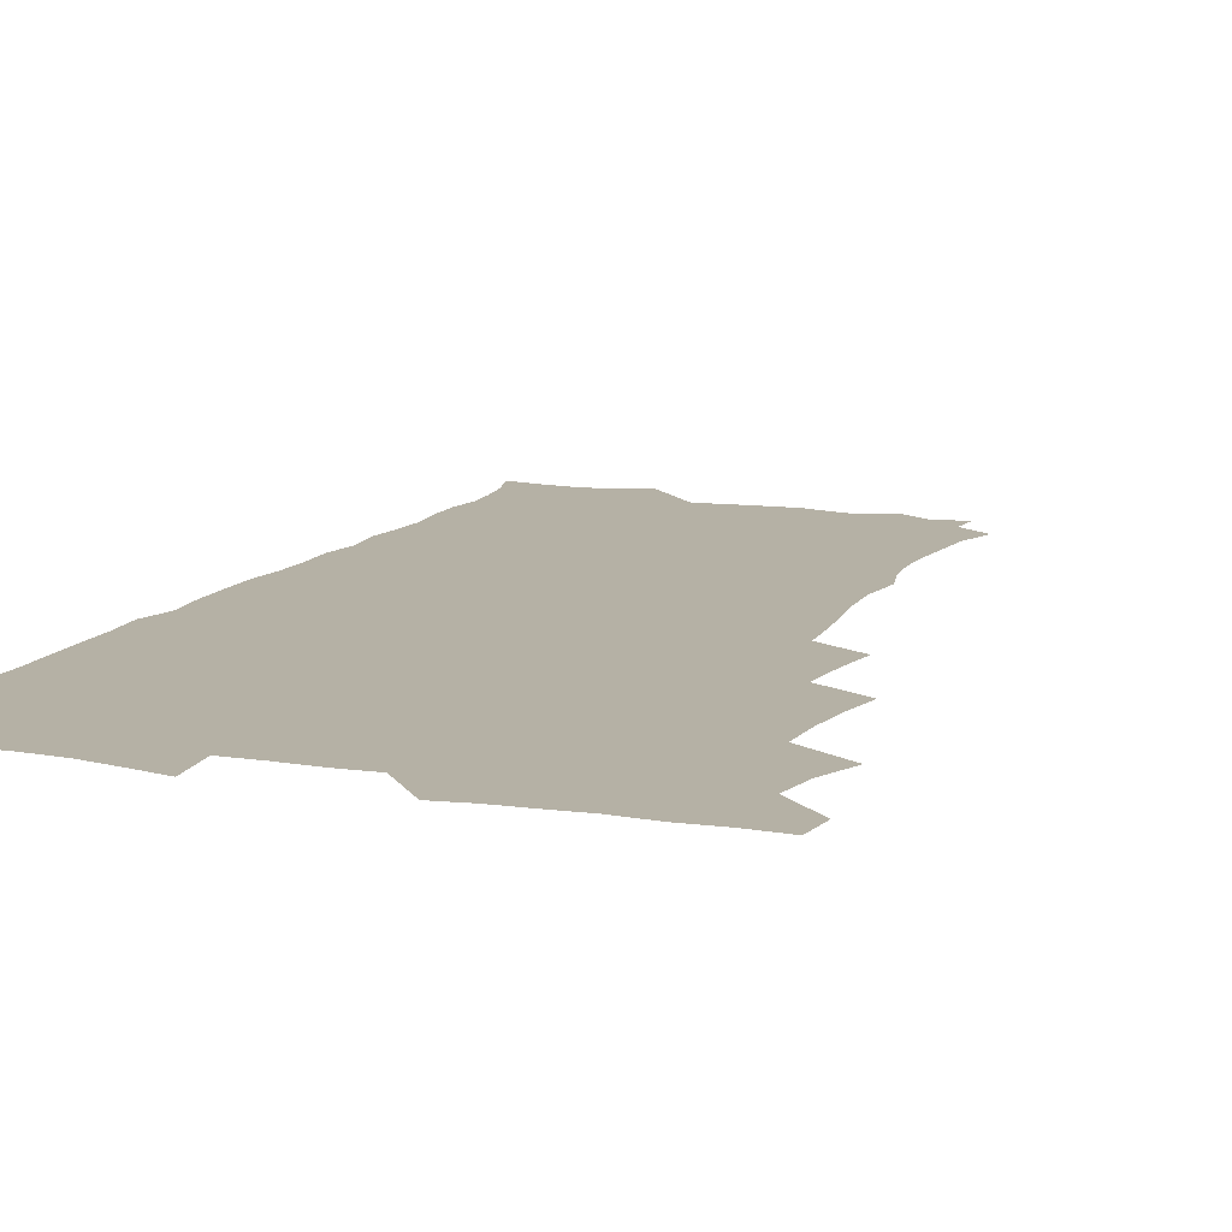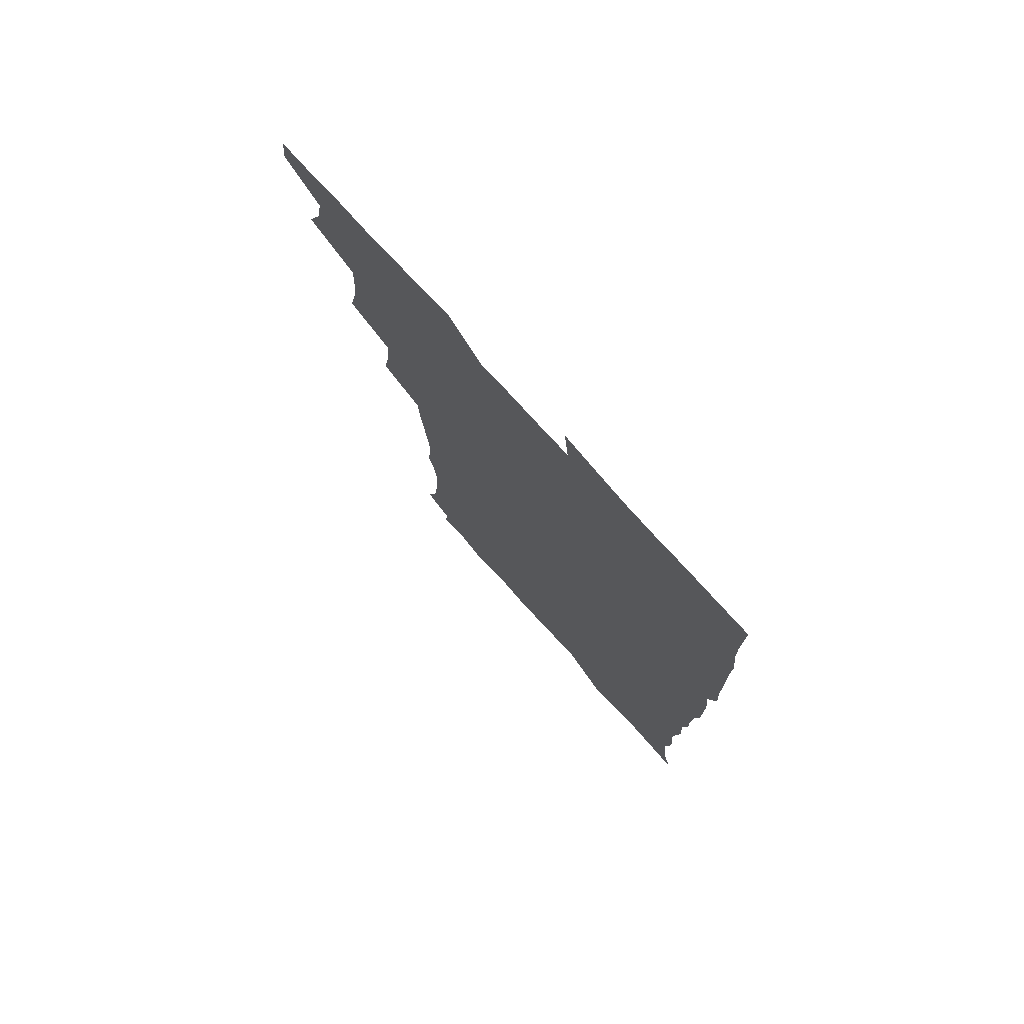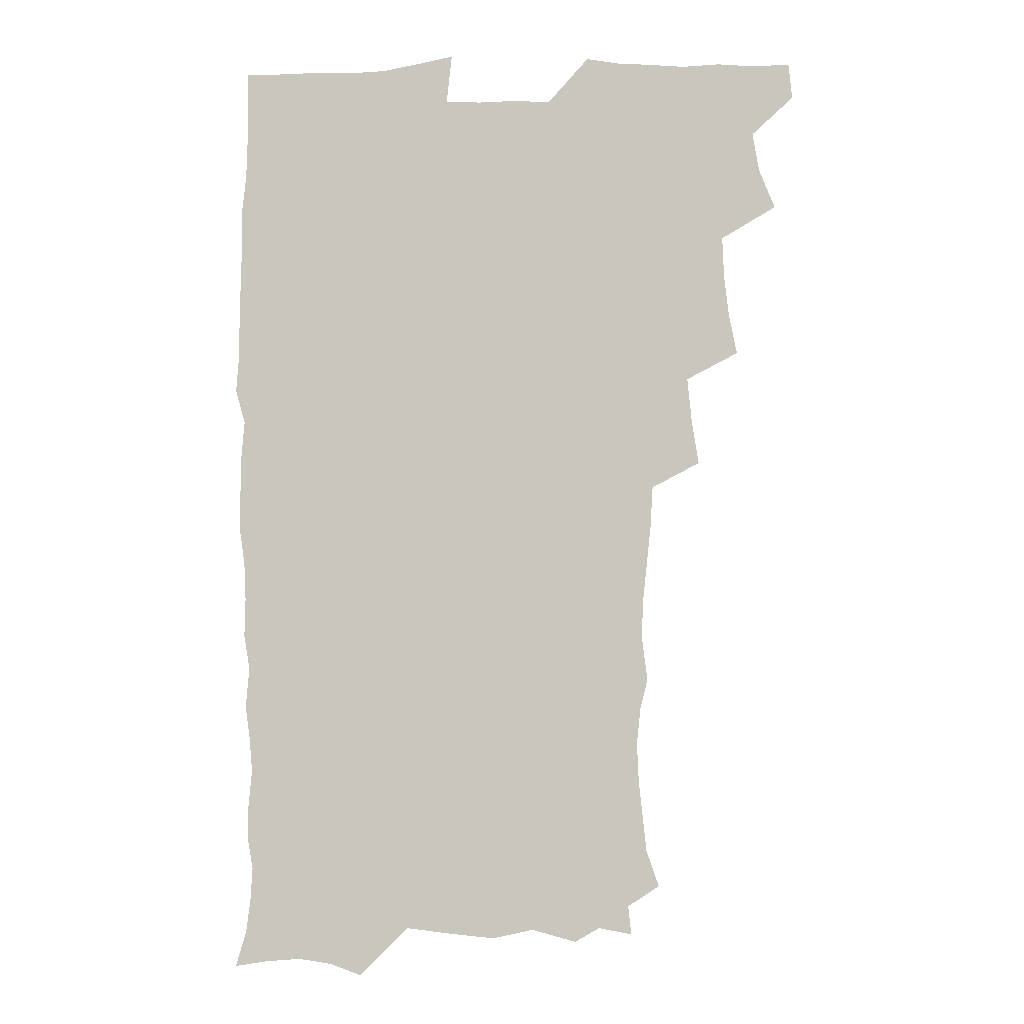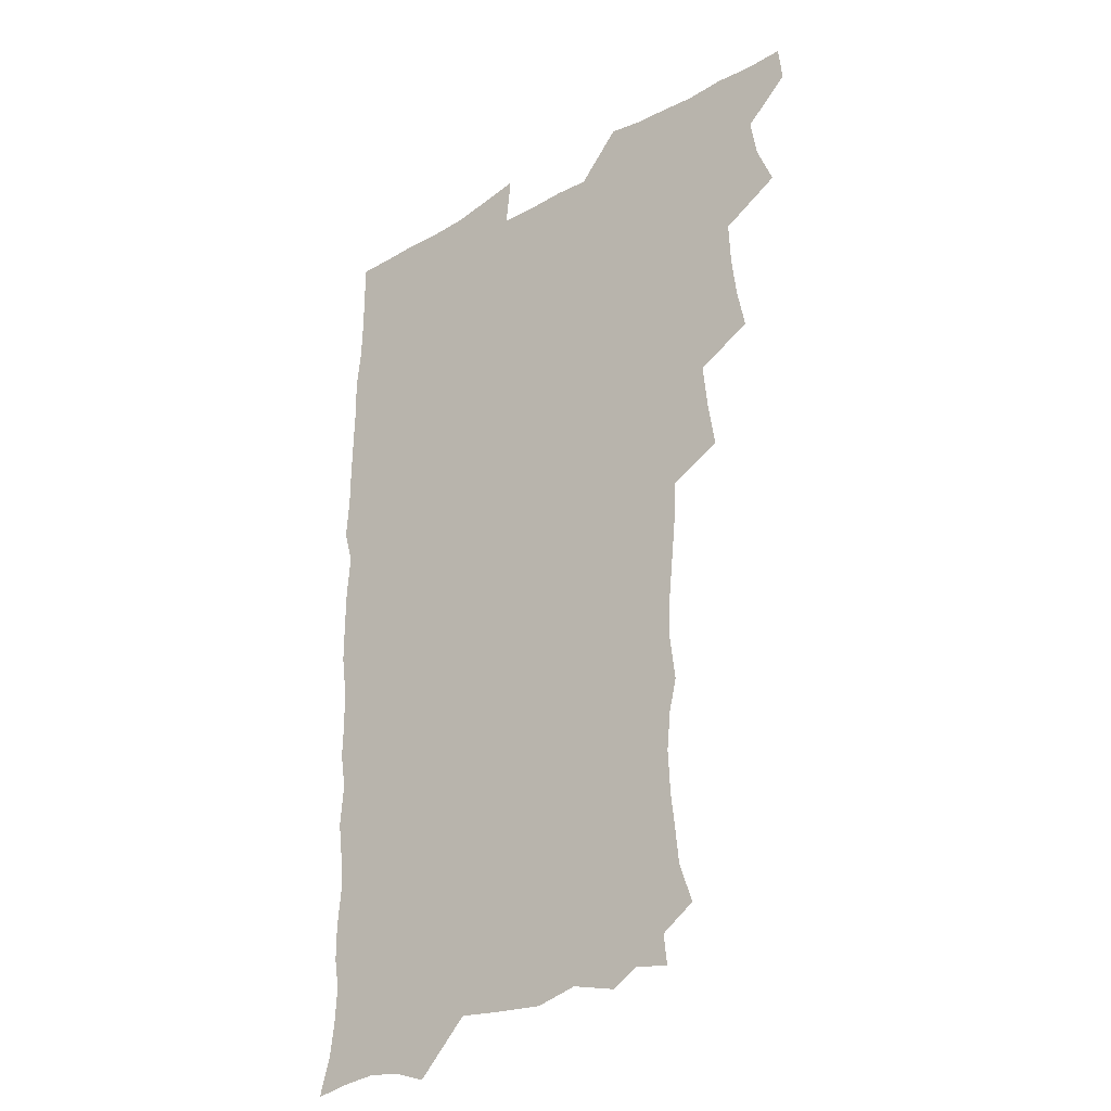
<metadata>
{"format":"obj","ext":"obj","renderer":"f3d","projection":"perspective","resolution":1024,"background":"white","views":[{"elev":11.9,"azim":-158.1,"up":"+Z"},{"elev":77.0,"azim":47.7,"up":"+Y"},{"elev":-2.5,"azim":-175.3,"up":"+Y"},{"elev":-28.7,"azim":-139.5,"up":"+Y"}]}
</metadata>
<code>
v 463.8 555.3 0
v 465.4 570 0
v 471.7 507.1 0
v 478.5 523.5 0
v 481.2 539.4 0
v 482.2 554.3 0
v 481.3 569.5 0
v 488.5 443 0
v 491.9 460 0
v 493.9 476.7 0
v 494.6 493.7 0
v 498.4 510.4 0
v 497.8 524.9 0
v 497.6 539.6 0
v 497.4 554.3 0
v 495.9 570.8 0
v 505.3 395 0
v 508.2 413.1 0
v 510.1 431.8 0
v 511.3 448.6 0
v 511.5 464.1 0
v 508.9 478.3 0
v 512.7 495.6 0
v 513.9 510.9 0
v 513.5 525.1 0
v 512.9 539.8 0
v 512.1 554.9 0
v 511.5 570 0
v 523.2 211.2 0
v 528.6 226.6 0
v 530 240.1 0
v 531.8 255.7 0
v 532.5 272.5 0
v 531 287.8 0
v 527.9 300.4 0
v 530.3 319.1 0
v 529.7 335.1 0
v 528 350.9 0
v 526.4 367.1 0
v 525.4 384.4 0
v 525.4 401.3 0
v 526.1 418.2 0
v 526.1 433.9 0
v 527.7 450.6 0
v 528.7 466.6 0
v 528.3 481.5 0
v 527.5 496.1 0
v 527.7 510.7 0
v 527.9 525.2 0
v 528 539.8 0
v 526.7 555.5 0
v 525.9 571.2 0
v 535.2 190.3 0
v 536.5 202.4 0
v 539.4 216.3 0
v 545.8 235.1 0
v 547.2 250.7 0
v 548 266.5 0
v 546.8 280.3 0
v 546.8 295.9 0
v 545.1 310 0
v 546.7 328.2 0
v 544.7 342 0
v 544.2 358 0
v 543.7 373.9 0
v 542.2 388.9 0
v 542.2 405 0
v 543.9 422.3 0
v 543.6 437.2 0
v 542.8 451.7 0
v 543.2 466.9 0
v 543.7 482.1 0
v 543.9 496.6 0
v 544 511 0
v 543.9 525.2 0
v 542.7 540.3 0
v 541.2 556.3 0
v 540 572.1 0
v 549.2 192.8 0
v 554.9 208.3 0
v 559.1 225.5 0
v 560.6 240.5 0
v 562.6 257.5 0
v 562.6 272.2 0
v 561.8 286.3 0
v 561.1 300.8 0
v 560.3 315.3 0
v 561.1 332.8 0
v 560.2 347.2 0
v 559.8 362.5 0
v 558.3 376.5 0
v 557.6 391.6 0
v 557.3 406.7 0
v 558.6 423.3 0
v 558.5 438.2 0
v 558 452.6 0
v 558.7 467.9 0
v 558.9 482.6 0
v 559 496.9 0
v 559.5 511 0
v 559.4 524.7 0
v 558 539.6 0
v 555.8 556.4 0
v 553.7 574.4 0
v 559.6 186.7 0
v 571.3 212.8 0
v 574.5 229.6 0
v 575.1 244.1 0
v 575.9 259.7 0
v 575.6 273.8 0
v 575.4 288.7 0
v 574.6 302.8 0
v 574.8 319.1 0
v 574.6 334.4 0
v 574.5 349.9 0
v 574.2 364.7 0
v 573.7 379.4 0
v 573.7 394.8 0
v 573.5 409.7 0
v 572.8 423.7 0
v 572.8 438.5 0
v 572.6 453 0
v 573.6 468.7 0
v 573 482.6 0
v 573.6 497.2 0
v 573.8 511.2 0
v 573.3 525.1 0
v 572.4 539.8 0
v 570.8 555.4 0
v 578.2 191.7 0
v 586.7 215.4 0
v 589.4 233.3 0
v 589.2 246.2 0
v 589.4 261.2 0
v 589.4 276.1 0
v 588.6 289.7 0
v 588.5 304.8 0
v 588.4 320.1 0
v 588.1 335 0
v 588.2 351.5 0
v 588 364.9 0
v 588.1 381 0
v 588 395.7 0
v 587.7 410.2 0
v 588.1 425.5 0
v 587.1 439.1 0
v 587.8 454.5 0
v 587.9 468.9 0
v 587.6 483 0
v 587.6 497.2 0
v 587.8 511.3 0
v 587.5 525.6 0
v 586.7 540.6 0
v 585.5 556.3 0
v 595.2 187.8 0
v 601.2 214.9 0
v 602.5 231.6 0
v 602.5 245.5 0
v 602.7 261.6 0
v 602.8 277.2 0
v 602.6 291.8 0
v 602.5 307 0
v 602.5 322.3 0
v 602.1 336.3 0
v 601.8 349.6 0
v 601.9 365.8 0
v 602 381.3 0
v 602 396.3 0
v 601.9 410.4 0
v 602 426.2 0
v 601.6 439.8 0
v 602.1 455.2 0
v 602 469 0
v 601.8 483 0
v 601.6 496.9 0
v 602.1 511.3 0
v 602 525.7 0
v 601.9 540.1 0
v 601.1 555.9 0
v 614.5 189.6 0
v 615.9 213.1 0
v 616.3 232.4 0
v 616.4 247.1 0
v 616.2 261.8 0
v 616.3 278 0
v 616.1 291.6 0
v 616 306.9 0
v 616 321.7 0
v 615.8 336.8 0
v 615.6 350.9 0
v 615.6 366.6 0
v 616.2 379.8 0
v 615.9 395.5 0
v 616 409.9 0
v 615.9 425.8 0
v 615.9 440.4 0
v 616 455 0
v 616.1 469.1 0
v 616.4 483.3 0
v 616.8 497.5 0
v 616.4 511.6 0
v 616.5 525.6 0
v 616.6 539.7 0
v 616.2 556.3 0
v 614 576.8 0
v 633.2 191.8 0
v 630.8 214.6 0
v 630.1 231.6 0
v 629.8 247.9 0
v 629.8 262 0
v 629.6 278.1 0
v 629.5 292.2 0
v 629.5 307.5 0
v 629.6 321.8 0
v 629.5 337.5 0
v 629.4 352.2 0
v 629.8 364.6 0
v 629.9 381.8 0
v 629.8 396.5 0
v 630 410.1 0
v 629.9 425.5 0
v 629.9 440.1 0
v 629.8 455 0
v 630.2 468.7 0
v 631 482.4 0
v 630.7 497.8 0
v 630.8 511.6 0
v 631 525.5 0
v 631 540.1 0
v 631 554.6 0
v 628.9 573.7 0
v 653.7 171 0
v 647.3 194.6 0
v 645.1 213.5 0
v 643.9 230.8 0
v 643.5 246 0
v 642.9 263.2 0
v 642.8 278.1 0
v 642.9 292.2 0
v 643.5 305.1 0
v 642.7 323.7 0
v 643.2 336.6 0
v 642.9 352.2 0
v 643.4 366.2 0
v 643.6 380.6 0
v 643.4 395.4 0
v 644.5 408.7 0
v 643.8 425.6 0
v 644.2 439.4 0
v 644.2 454 0
v 644.6 468.2 0
v 644.9 482.5 0
v 645 497.4 0
v 645.4 511.5 0
v 645.4 525.7 0
v 645.5 540.3 0
v 645.4 554.9 0
v 644.8 570.9 0
v 667 175.8 0
v 662.3 194.1 0
v 659.3 212.6 0
v 657.5 230 0
v 657.1 245.1 0
v 656.3 261.5 0
v 656.5 276 0
v 655.9 291.9 0
v 657 304.9 0
v 656.4 321.3 0
v 656.5 336.2 0
v 656.7 350.8 0
v 657.6 364.4 0
v 657.4 379.8 0
v 658.9 393.1 0
v 658 409.8 0
v 658 424.5 0
v 658.5 438.6 0
v 658.8 453 0
v 658.7 467.7 0
v 659.3 481.7 0
v 658.5 498.1 0
v 659.5 511.5 0
v 660 525.7 0
v 660.1 540.2 0
v 660.2 555.3 0
v 660.2 570.2 0
v 680.6 177.7 0
v 676.5 193.9 0
v 674 209.9 0
v 672.3 226.4 0
v 671 242.8 0
v 671.6 256.7 0
v 670.6 273.1 0
v 670.6 288.1 0
v 670.9 302.8 0
v 670.4 318.6 0
v 672.7 331.3 0
v 671.1 348.4 0
v 671 363.7 0
v 671.8 377.7 0
v 673 391.8 0
v 672.7 407.6 0
v 673.7 421.8 0
v 673.2 437.2 0
v 673 452.3 0
v 673.4 466.8 0
v 673.6 481.5 0
v 673.1 496.7 0
v 675 510.7 0
v 674.3 525.9 0
v 674.4 539.9 0
v 675.2 555.2 0
v 675.4 570.7 0
v 694.9 176.6 0
v 691.7 190.8 0
v 687.8 208.1 0
v 686.2 223.5 0
v 686.4 237.8 0
v 685.4 253.4 0
v 685.5 268.1 0
v 686.3 282.5 0
v 685.6 298.7 0
v 684.7 314.9 0
v 686.2 329 0
v 687 343.7 0
v 686.4 359.6 0
v 689 373.1 0
v 687.5 389.7 0
v 688.7 404.1 0
v 688.6 419.6 0
v 687.8 435.7 0
v 687.6 450.7 0
v 689 464.9 0
v 689.5 479.7 0
v 690.7 494.5 0
v 689.5 510.5 0
v 690.1 525.2 0
v 690.4 540.1 0
v 690.2 555 0
v 690.6 570.4 0
v 709.1 174.2 0
v 704.5 189.5 0
v 702.8 203.2 0
v 701.9 217.1 0
v 703.9 229.1 0
v 704 243.4 0
v 702.4 259.7 0
v 703.5 273.9 0
v 705.3 287.9 0
v 703.8 305.1 0
v 706.1 319.2 0
v 705.7 335.5 0
v 706.3 351.1 0
v 708.2 365.6 0
v 708.3 381.4 0
v 708.1 397.2 0
v 706.6 414.1 0
v 710.4 428.3 0
v 709.2 444.6 0
v 709.1 460.1 0
v 708.7 475.8 0
v 708.2 491.7 0
v 708.4 507.2 0
v 706.5 524 0
v 705.9 539.8 0
v 705.9 555.1 0
v 706 570.2 0
v 706 586 0
f 5 6 1
f 1 6 2
f 6 7 2
f 11 12 3
f 3 12 4
f 12 13 4
f 4 13 5
f 13 14 5
f 5 14 6
f 14 15 6
f 6 15 7
f 15 16 7
f 19 20 8
f 8 20 9
f 20 21 9
f 9 21 10
f 21 22 10
f 10 22 11
f 22 23 11
f 11 23 12
f 23 24 12
f 12 24 13
f 24 25 13
f 13 25 14
f 25 26 14
f 14 26 15
f 26 27 15
f 15 27 16
f 27 28 16
f 40 41 17
f 17 41 18
f 41 42 18
f 18 42 19
f 42 43 19
f 19 43 20
f 43 44 20
f 20 44 21
f 44 45 21
f 21 45 22
f 45 46 22
f 22 46 23
f 46 47 23
f 23 47 24
f 47 48 24
f 24 48 25
f 48 49 25
f 25 49 26
f 49 50 26
f 26 50 27
f 50 51 27
f 27 51 28
f 51 52 28
f 54 55 29
f 29 55 30
f 55 56 30
f 30 56 31
f 56 57 31
f 31 57 32
f 57 58 32
f 32 58 33
f 58 59 33
f 33 59 34
f 59 60 34
f 34 60 35
f 60 61 35
f 35 61 36
f 61 62 36
f 36 62 37
f 62 63 37
f 37 63 38
f 63 64 38
f 38 64 39
f 64 65 39
f 39 65 40
f 65 66 40
f 40 66 41
f 66 67 41
f 41 67 42
f 67 68 42
f 42 68 43
f 68 69 43
f 43 69 44
f 69 70 44
f 44 70 45
f 70 71 45
f 45 71 46
f 71 72 46
f 46 72 47
f 72 73 47
f 47 73 48
f 73 74 48
f 48 74 49
f 74 75 49
f 49 75 50
f 75 76 50
f 50 76 51
f 76 77 51
f 51 77 52
f 77 78 52
f 53 79 54
f 79 80 54
f 54 80 55
f 80 81 55
f 55 81 56
f 81 82 56
f 56 82 57
f 82 83 57
f 57 83 58
f 83 84 58
f 58 84 59
f 84 85 59
f 59 85 60
f 85 86 60
f 60 86 61
f 86 87 61
f 61 87 62
f 87 88 62
f 62 88 63
f 88 89 63
f 63 89 64
f 89 90 64
f 64 90 65
f 90 91 65
f 65 91 66
f 91 92 66
f 66 92 67
f 92 93 67
f 67 93 68
f 93 94 68
f 68 94 69
f 94 95 69
f 69 95 70
f 95 96 70
f 70 96 71
f 96 97 71
f 71 97 72
f 97 98 72
f 72 98 73
f 98 99 73
f 73 99 74
f 99 100 74
f 74 100 75
f 100 101 75
f 75 101 76
f 101 102 76
f 76 102 77
f 102 103 77
f 77 103 78
f 103 104 78
f 79 105 80
f 105 106 80
f 80 106 81
f 106 107 81
f 81 107 82
f 107 108 82
f 82 108 83
f 108 109 83
f 83 109 84
f 109 110 84
f 84 110 85
f 110 111 85
f 85 111 86
f 111 112 86
f 86 112 87
f 112 113 87
f 87 113 88
f 113 114 88
f 88 114 89
f 114 115 89
f 89 115 90
f 115 116 90
f 90 116 91
f 116 117 91
f 91 117 92
f 117 118 92
f 92 118 93
f 118 119 93
f 93 119 94
f 119 120 94
f 94 120 95
f 120 121 95
f 95 121 96
f 121 122 96
f 96 122 97
f 122 123 97
f 97 123 98
f 123 124 98
f 98 124 99
f 124 125 99
f 99 125 100
f 125 126 100
f 100 126 101
f 126 127 101
f 101 127 102
f 127 128 102
f 102 128 103
f 128 129 103
f 103 129 104
f 105 130 106
f 130 131 106
f 106 131 107
f 131 132 107
f 107 132 108
f 132 133 108
f 108 133 109
f 133 134 109
f 109 134 110
f 134 135 110
f 110 135 111
f 135 136 111
f 111 136 112
f 136 137 112
f 112 137 113
f 137 138 113
f 113 138 114
f 138 139 114
f 114 139 115
f 139 140 115
f 115 140 116
f 140 141 116
f 116 141 117
f 141 142 117
f 117 142 118
f 142 143 118
f 118 143 119
f 143 144 119
f 119 144 120
f 144 145 120
f 120 145 121
f 145 146 121
f 121 146 122
f 146 147 122
f 122 147 123
f 147 148 123
f 123 148 124
f 148 149 124
f 124 149 125
f 149 150 125
f 125 150 126
f 150 151 126
f 126 151 127
f 151 152 127
f 127 152 128
f 152 153 128
f 128 153 129
f 153 154 129
f 130 155 131
f 155 156 131
f 131 156 132
f 156 157 132
f 132 157 133
f 157 158 133
f 133 158 134
f 158 159 134
f 134 159 135
f 159 160 135
f 135 160 136
f 160 161 136
f 136 161 137
f 161 162 137
f 137 162 138
f 162 163 138
f 138 163 139
f 163 164 139
f 139 164 140
f 164 165 140
f 140 165 141
f 165 166 141
f 141 166 142
f 166 167 142
f 142 167 143
f 167 168 143
f 143 168 144
f 168 169 144
f 144 169 145
f 169 170 145
f 145 170 146
f 170 171 146
f 146 171 147
f 171 172 147
f 147 172 148
f 172 173 148
f 148 173 149
f 173 174 149
f 149 174 150
f 174 175 150
f 150 175 151
f 175 176 151
f 151 176 152
f 176 177 152
f 152 177 153
f 177 178 153
f 153 178 154
f 178 179 154
f 155 180 156
f 180 181 156
f 156 181 157
f 181 182 157
f 157 182 158
f 182 183 158
f 158 183 159
f 183 184 159
f 159 184 160
f 184 185 160
f 160 185 161
f 185 186 161
f 161 186 162
f 186 187 162
f 162 187 163
f 187 188 163
f 163 188 164
f 188 189 164
f 164 189 165
f 189 190 165
f 165 190 166
f 190 191 166
f 166 191 167
f 191 192 167
f 167 192 168
f 192 193 168
f 168 193 169
f 193 194 169
f 169 194 170
f 194 195 170
f 170 195 171
f 195 196 171
f 171 196 172
f 196 197 172
f 172 197 173
f 197 198 173
f 173 198 174
f 198 199 174
f 174 199 175
f 199 200 175
f 175 200 176
f 200 201 176
f 176 201 177
f 201 202 177
f 177 202 178
f 202 203 178
f 178 203 179
f 203 204 179
f 180 206 181
f 206 207 181
f 181 207 182
f 207 208 182
f 182 208 183
f 208 209 183
f 183 209 184
f 209 210 184
f 184 210 185
f 210 211 185
f 185 211 186
f 211 212 186
f 186 212 187
f 212 213 187
f 187 213 188
f 213 214 188
f 188 214 189
f 214 215 189
f 189 215 190
f 215 216 190
f 190 216 191
f 216 217 191
f 191 217 192
f 217 218 192
f 192 218 193
f 218 219 193
f 193 219 194
f 219 220 194
f 194 220 195
f 220 221 195
f 195 221 196
f 221 222 196
f 196 222 197
f 222 223 197
f 197 223 198
f 223 224 198
f 198 224 199
f 224 225 199
f 199 225 200
f 225 226 200
f 200 226 201
f 226 227 201
f 201 227 202
f 227 228 202
f 202 228 203
f 228 229 203
f 203 229 204
f 229 230 204
f 204 230 205
f 230 231 205
f 232 233 206
f 206 233 207
f 233 234 207
f 207 234 208
f 234 235 208
f 208 235 209
f 235 236 209
f 209 236 210
f 236 237 210
f 210 237 211
f 237 238 211
f 211 238 212
f 238 239 212
f 212 239 213
f 239 240 213
f 213 240 214
f 240 241 214
f 214 241 215
f 241 242 215
f 215 242 216
f 242 243 216
f 216 243 217
f 243 244 217
f 217 244 218
f 244 245 218
f 218 245 219
f 245 246 219
f 219 246 220
f 246 247 220
f 220 247 221
f 247 248 221
f 221 248 222
f 248 249 222
f 222 249 223
f 249 250 223
f 223 250 224
f 250 251 224
f 224 251 225
f 251 252 225
f 225 252 226
f 252 253 226
f 226 253 227
f 253 254 227
f 227 254 228
f 254 255 228
f 228 255 229
f 255 256 229
f 229 256 230
f 256 257 230
f 230 257 231
f 257 258 231
f 232 259 233
f 259 260 233
f 233 260 234
f 260 261 234
f 234 261 235
f 261 262 235
f 235 262 236
f 262 263 236
f 236 263 237
f 263 264 237
f 237 264 238
f 264 265 238
f 238 265 239
f 265 266 239
f 239 266 240
f 266 267 240
f 240 267 241
f 267 268 241
f 241 268 242
f 268 269 242
f 242 269 243
f 269 270 243
f 243 270 244
f 270 271 244
f 244 271 245
f 271 272 245
f 245 272 246
f 272 273 246
f 246 273 247
f 273 274 247
f 247 274 248
f 274 275 248
f 248 275 249
f 275 276 249
f 249 276 250
f 276 277 250
f 250 277 251
f 277 278 251
f 251 278 252
f 278 279 252
f 252 279 253
f 279 280 253
f 253 280 254
f 280 281 254
f 254 281 255
f 281 282 255
f 255 282 256
f 282 283 256
f 256 283 257
f 283 284 257
f 257 284 258
f 284 285 258
f 259 286 260
f 286 287 260
f 260 287 261
f 287 288 261
f 261 288 262
f 288 289 262
f 262 289 263
f 289 290 263
f 263 290 264
f 290 291 264
f 264 291 265
f 291 292 265
f 265 292 266
f 292 293 266
f 266 293 267
f 293 294 267
f 267 294 268
f 294 295 268
f 268 295 269
f 295 296 269
f 269 296 270
f 296 297 270
f 270 297 271
f 297 298 271
f 271 298 272
f 298 299 272
f 272 299 273
f 299 300 273
f 273 300 274
f 300 301 274
f 274 301 275
f 301 302 275
f 275 302 276
f 302 303 276
f 276 303 277
f 303 304 277
f 277 304 278
f 304 305 278
f 278 305 279
f 305 306 279
f 279 306 280
f 306 307 280
f 280 307 281
f 307 308 281
f 281 308 282
f 308 309 282
f 282 309 283
f 309 310 283
f 283 310 284
f 310 311 284
f 284 311 285
f 311 312 285
f 286 313 287
f 313 314 287
f 287 314 288
f 314 315 288
f 288 315 289
f 315 316 289
f 289 316 290
f 316 317 290
f 290 317 291
f 317 318 291
f 291 318 292
f 318 319 292
f 292 319 293
f 319 320 293
f 293 320 294
f 320 321 294
f 294 321 295
f 321 322 295
f 295 322 296
f 322 323 296
f 296 323 297
f 323 324 297
f 297 324 298
f 324 325 298
f 298 325 299
f 325 326 299
f 299 326 300
f 326 327 300
f 300 327 301
f 327 328 301
f 301 328 302
f 328 329 302
f 302 329 303
f 329 330 303
f 303 330 304
f 330 331 304
f 304 331 305
f 331 332 305
f 305 332 306
f 332 333 306
f 306 333 307
f 333 334 307
f 307 334 308
f 334 335 308
f 308 335 309
f 335 336 309
f 309 336 310
f 336 337 310
f 310 337 311
f 337 338 311
f 311 338 312
f 338 339 312
f 313 340 314
f 340 341 314
f 314 341 315
f 341 342 315
f 315 342 316
f 342 343 316
f 316 343 317
f 343 344 317
f 317 344 318
f 344 345 318
f 318 345 319
f 345 346 319
f 319 346 320
f 346 347 320
f 320 347 321
f 347 348 321
f 321 348 322
f 348 349 322
f 322 349 323
f 349 350 323
f 323 350 324
f 350 351 324
f 324 351 325
f 351 352 325
f 325 352 326
f 352 353 326
f 326 353 327
f 353 354 327
f 327 354 328
f 354 355 328
f 328 355 329
f 355 356 329
f 329 356 330
f 356 357 330
f 330 357 331
f 357 358 331
f 331 358 332
f 358 359 332
f 332 359 333
f 359 360 333
f 333 360 334
f 360 361 334
f 334 361 335
f 361 362 335
f 335 362 336
f 362 363 336
f 336 363 337
f 363 364 337
f 337 364 338
f 364 365 338
f 338 365 339
f 365 366 339

</code>
